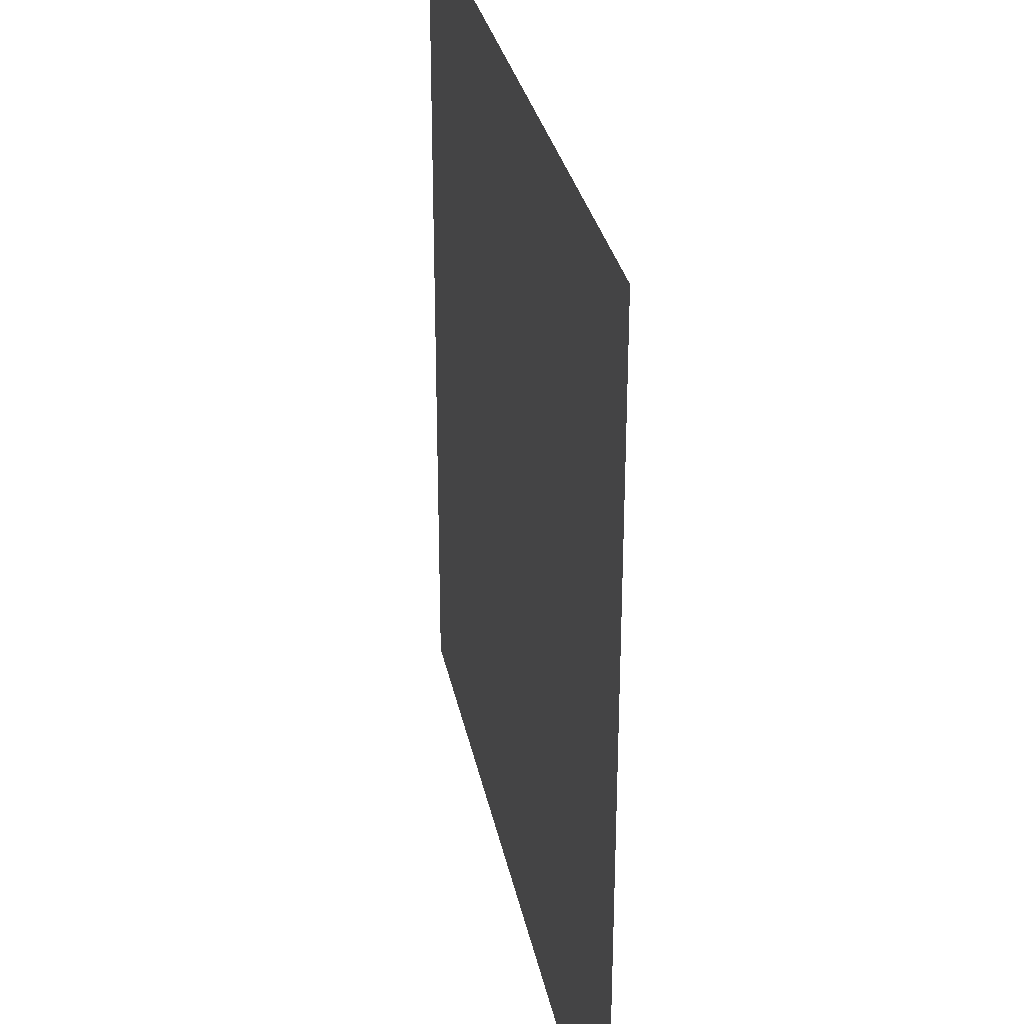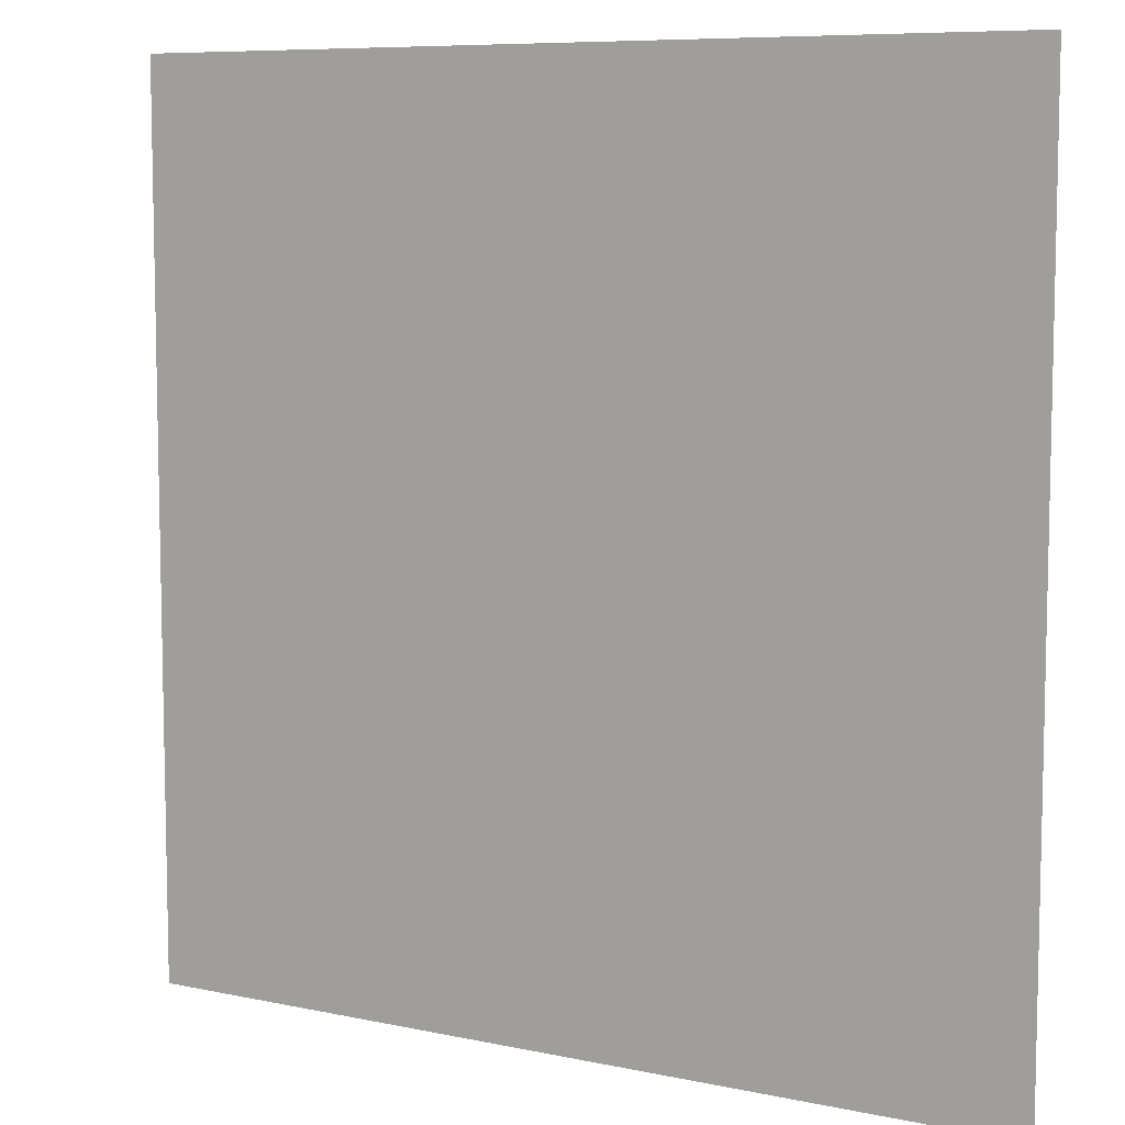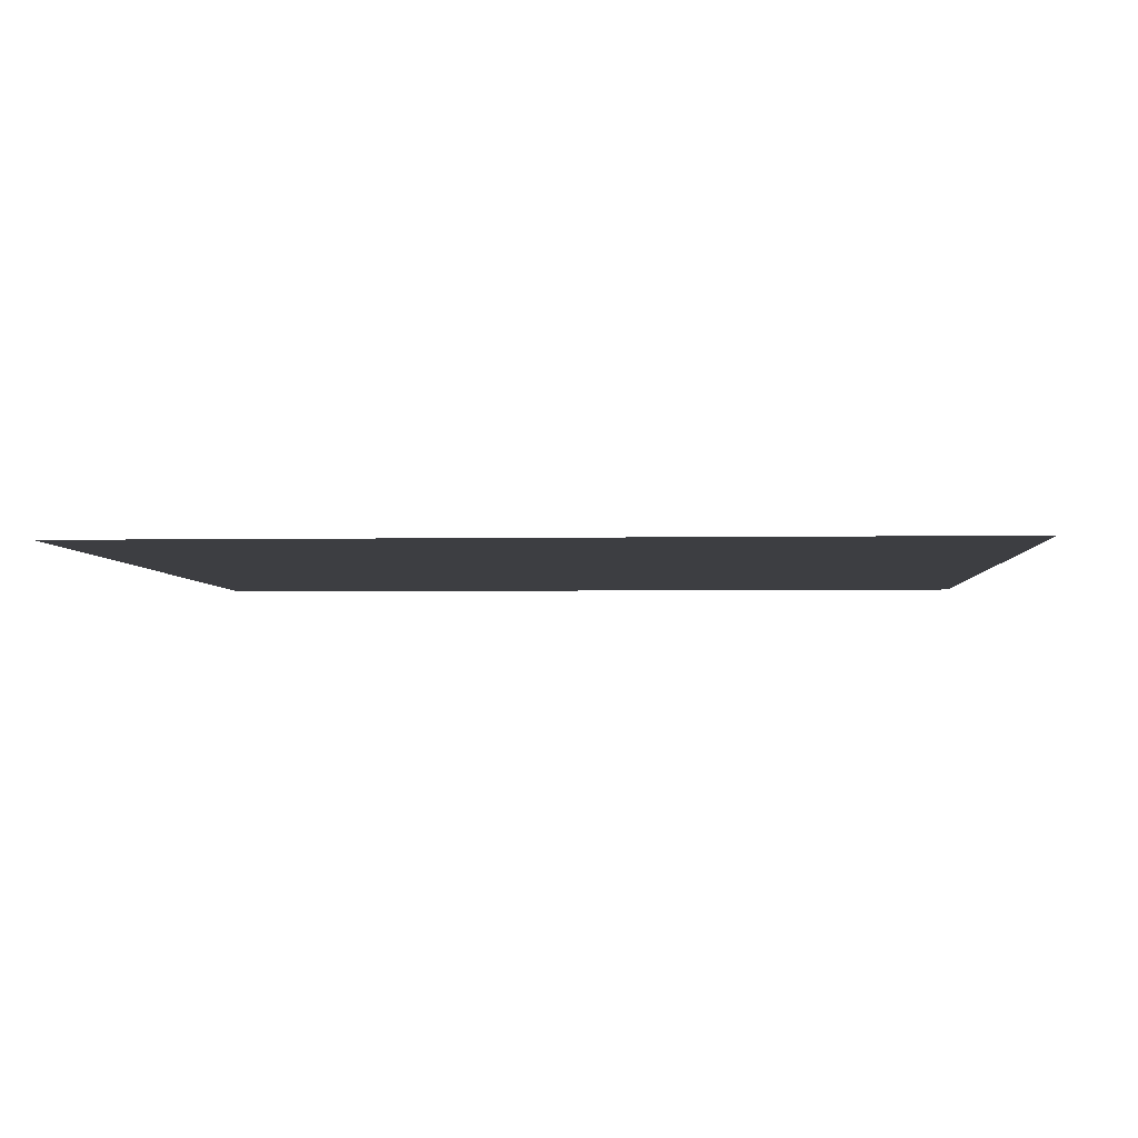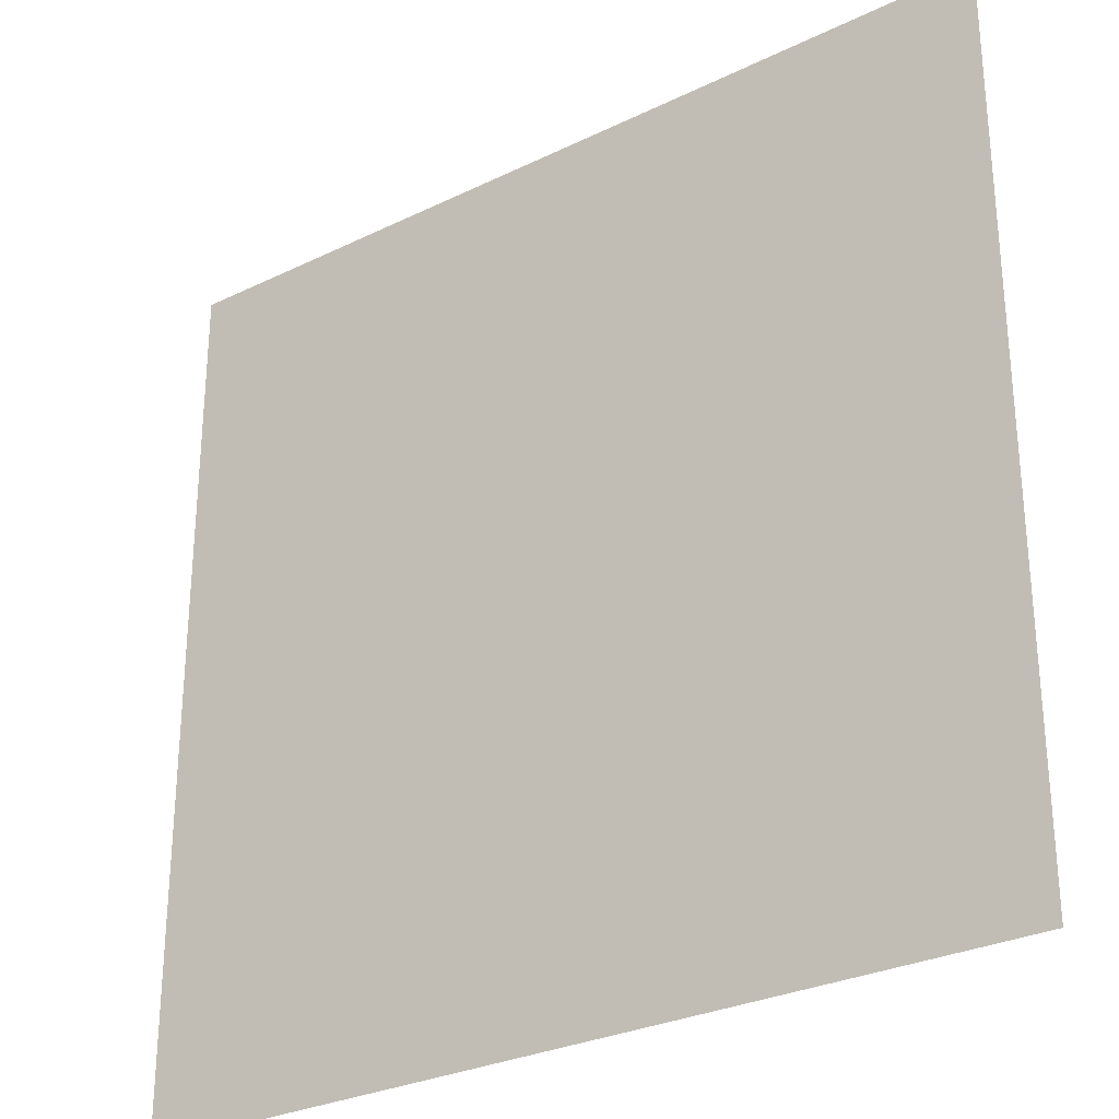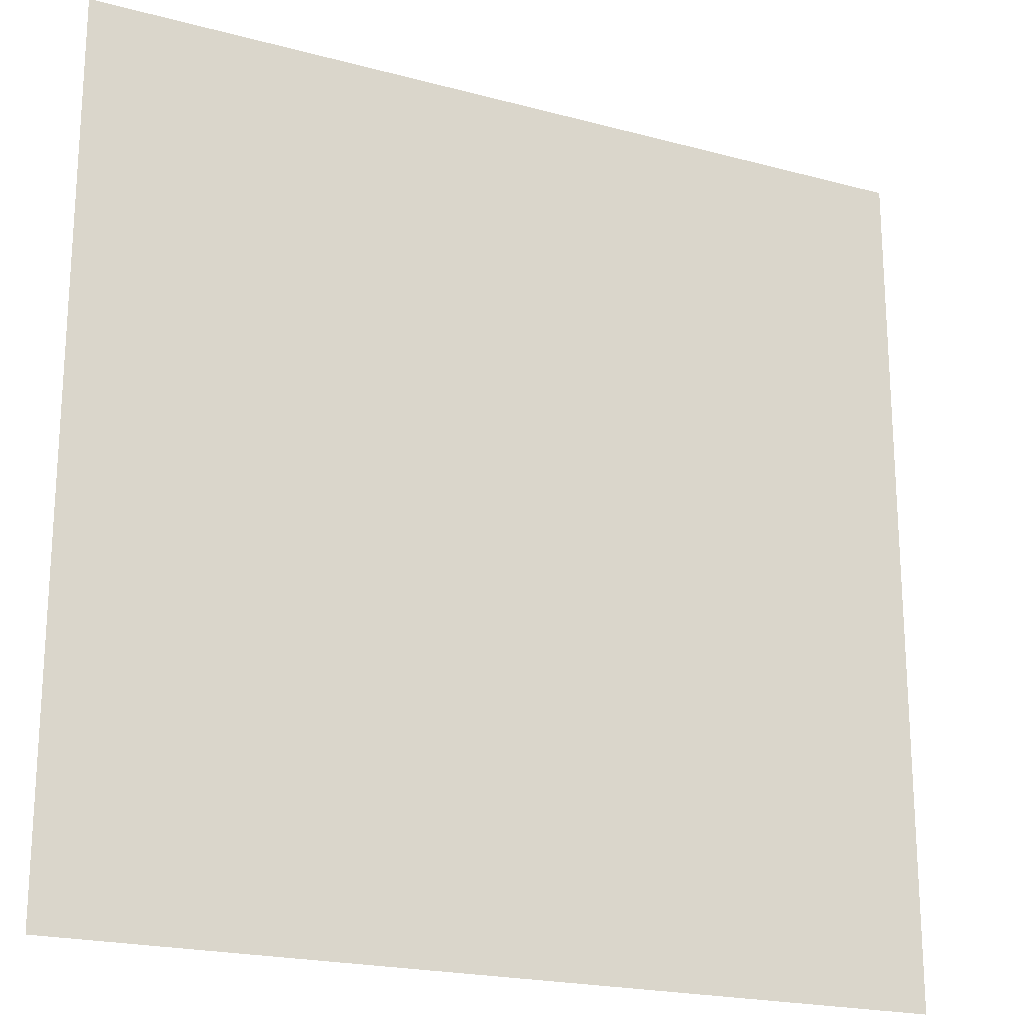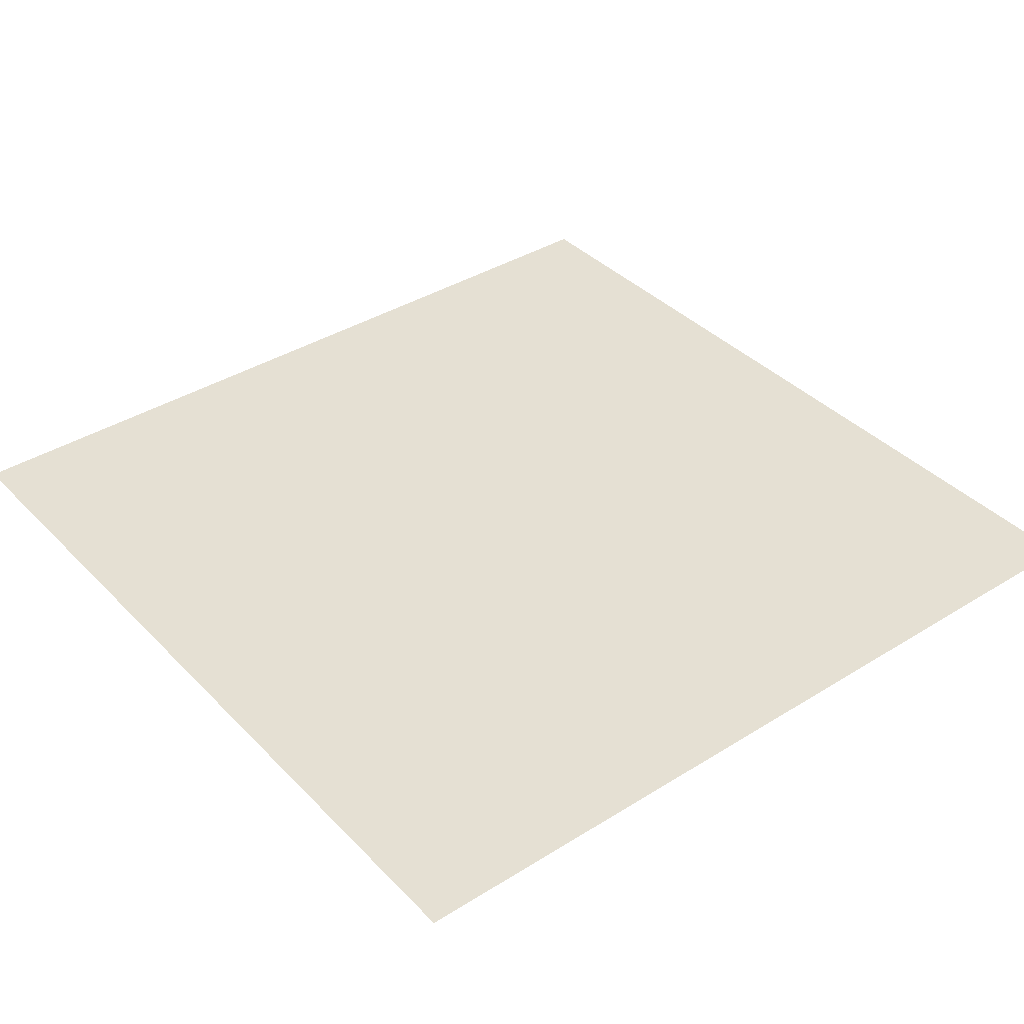
<metadata>
{"format":"obj","ext":"obj","renderer":"f3d","projection":"perspective","resolution":1024,"background":"white","views":[{"elev":30.3,"azim":-101.0,"up":"+Y"},{"elev":8.0,"azim":-149.3,"up":"+Y"},{"elev":-3.5,"azim":-86.6,"up":"+Z"},{"elev":-28.9,"azim":-144.0,"up":"+Y"},{"elev":-20.7,"azim":-26.0,"up":"+Y"},{"elev":38.2,"azim":141.7,"up":"+Z"}]}
</metadata>
<code>
v -1 1 0
v -1 -1 0
v 1 -1 0
v 1 1 0
f 1 2 3
f 3 4 1

</code>
